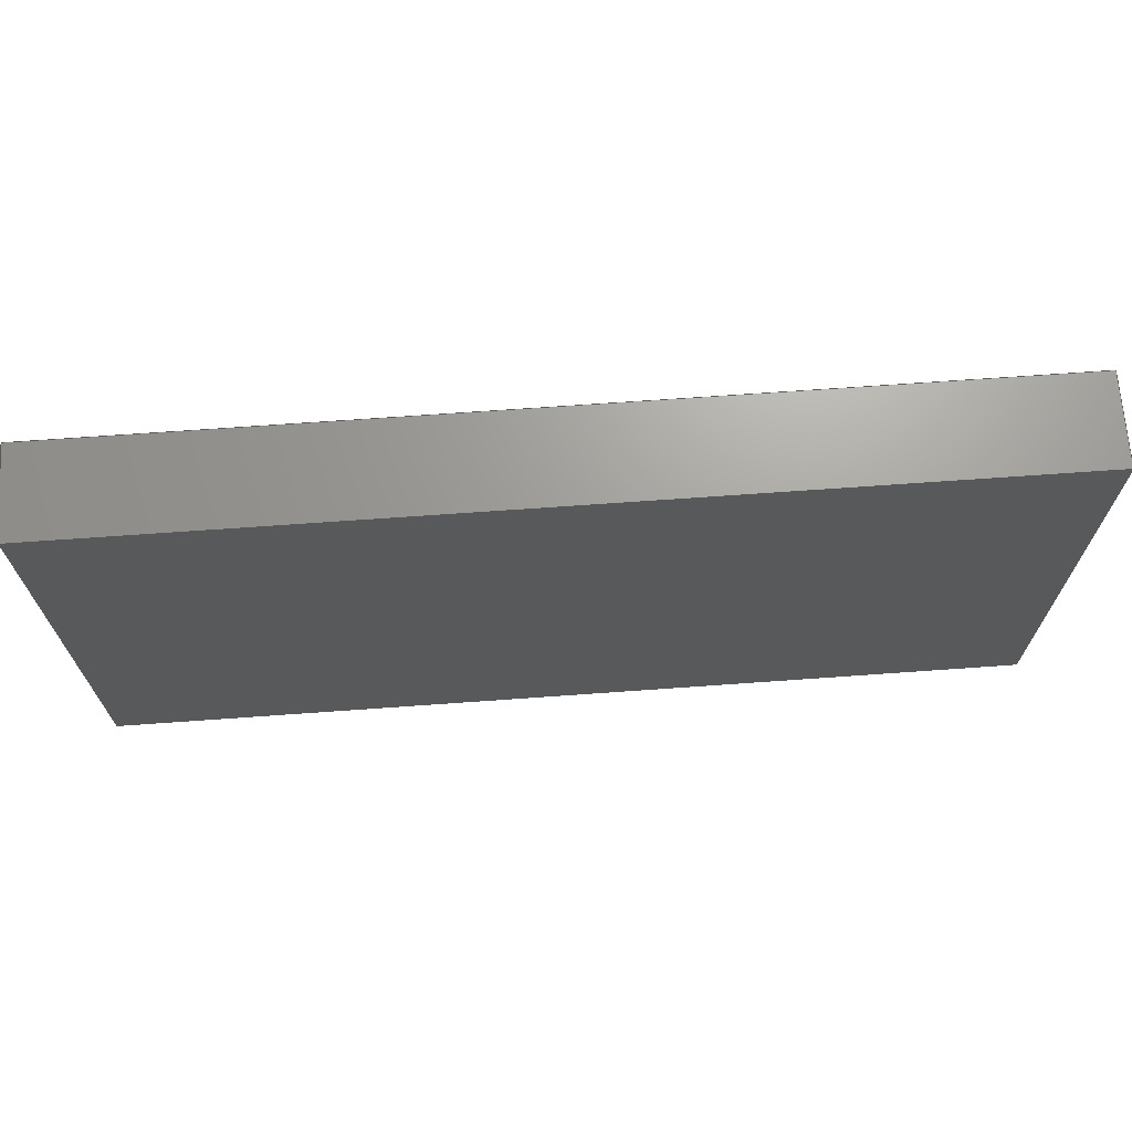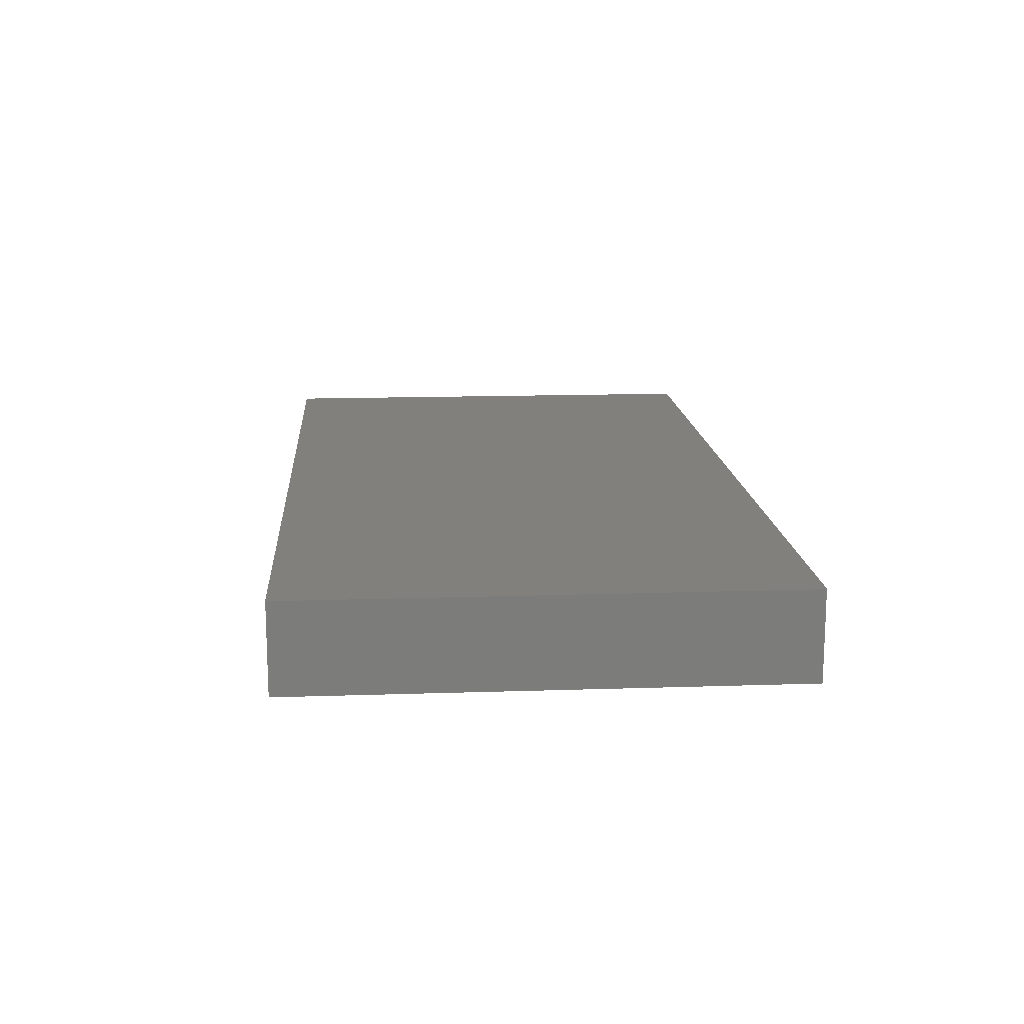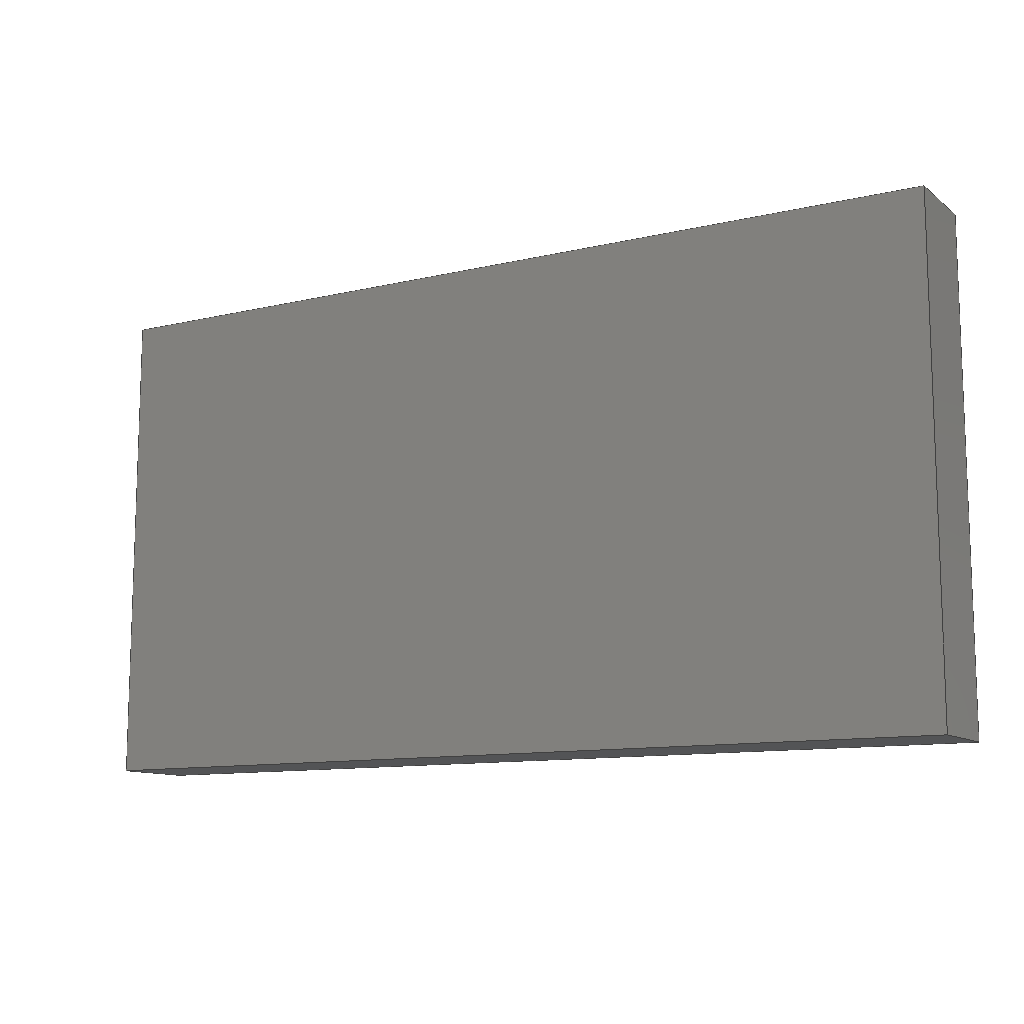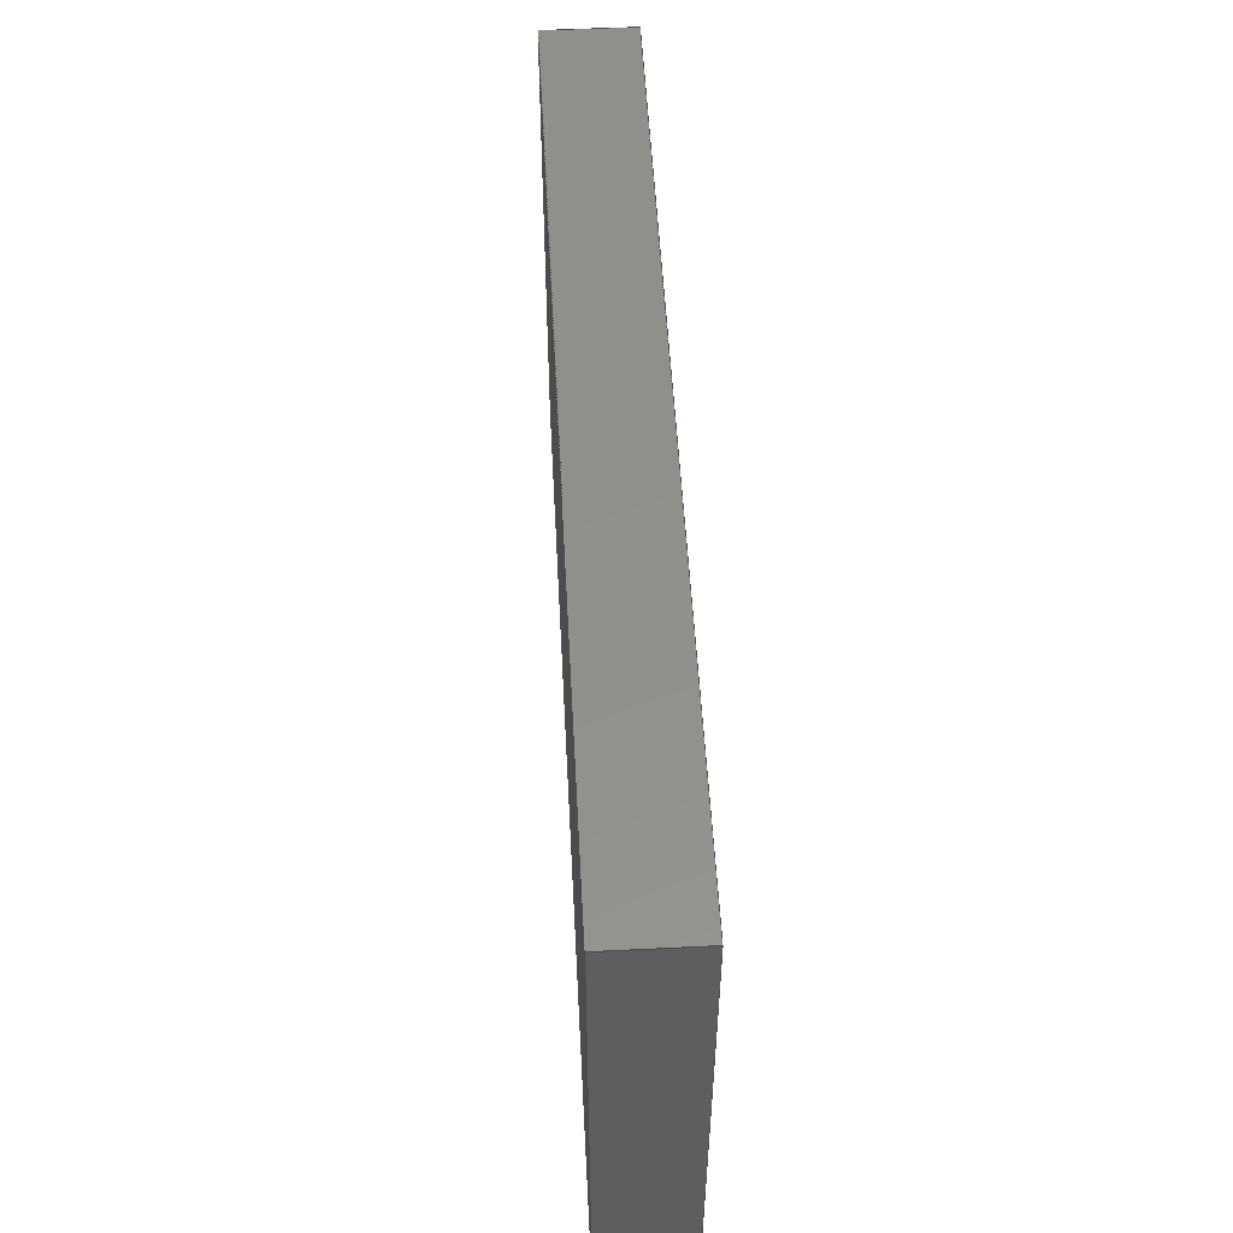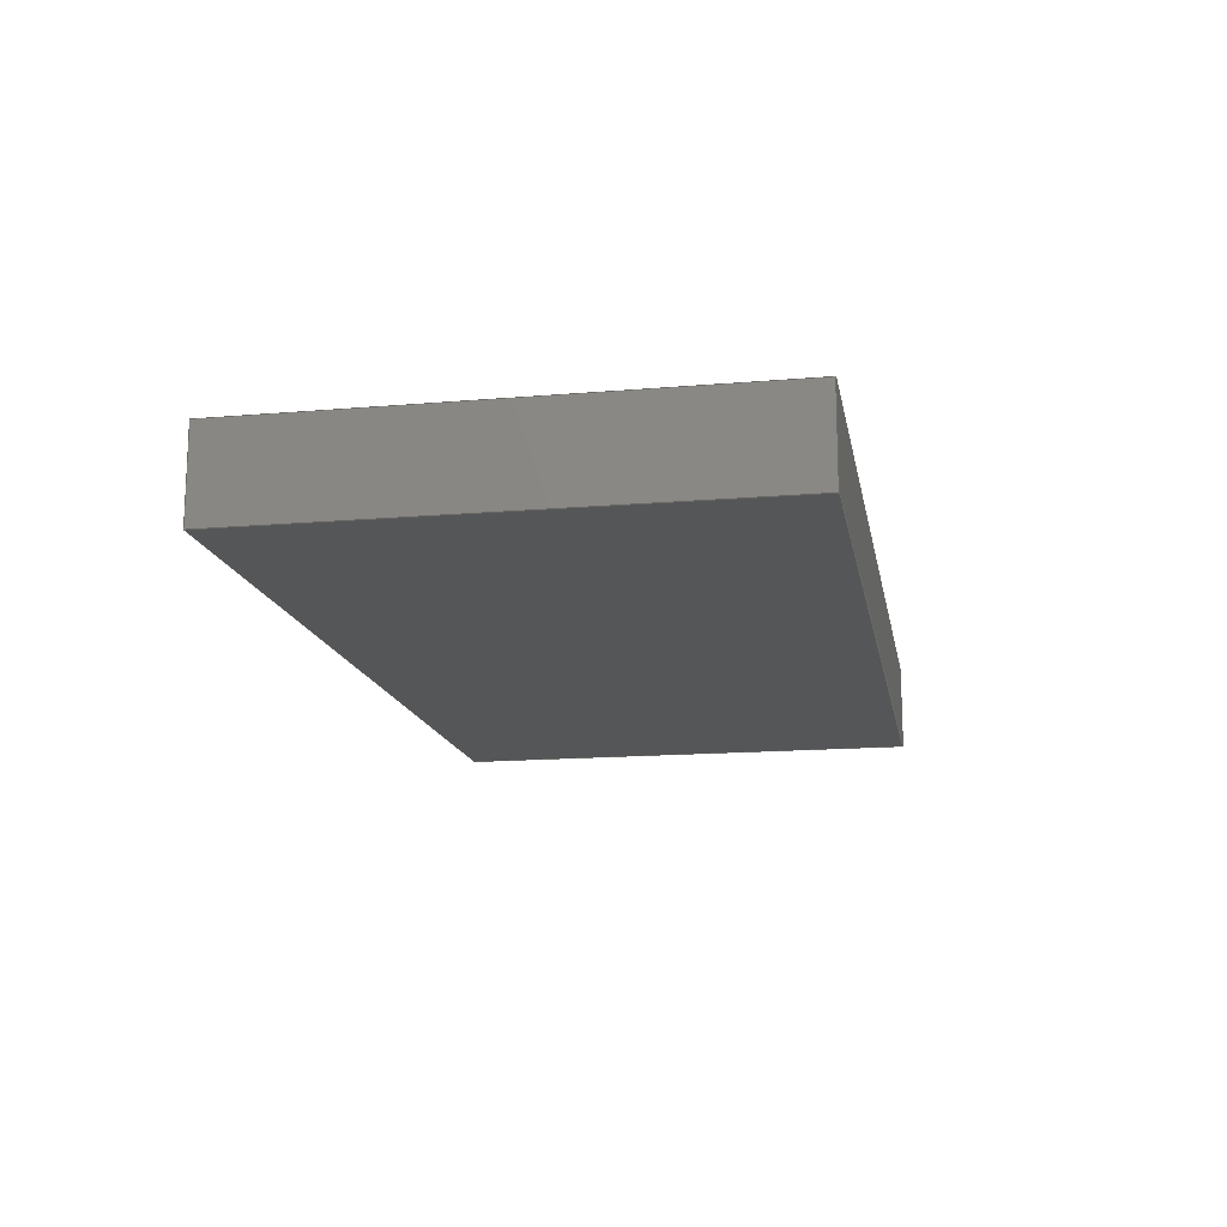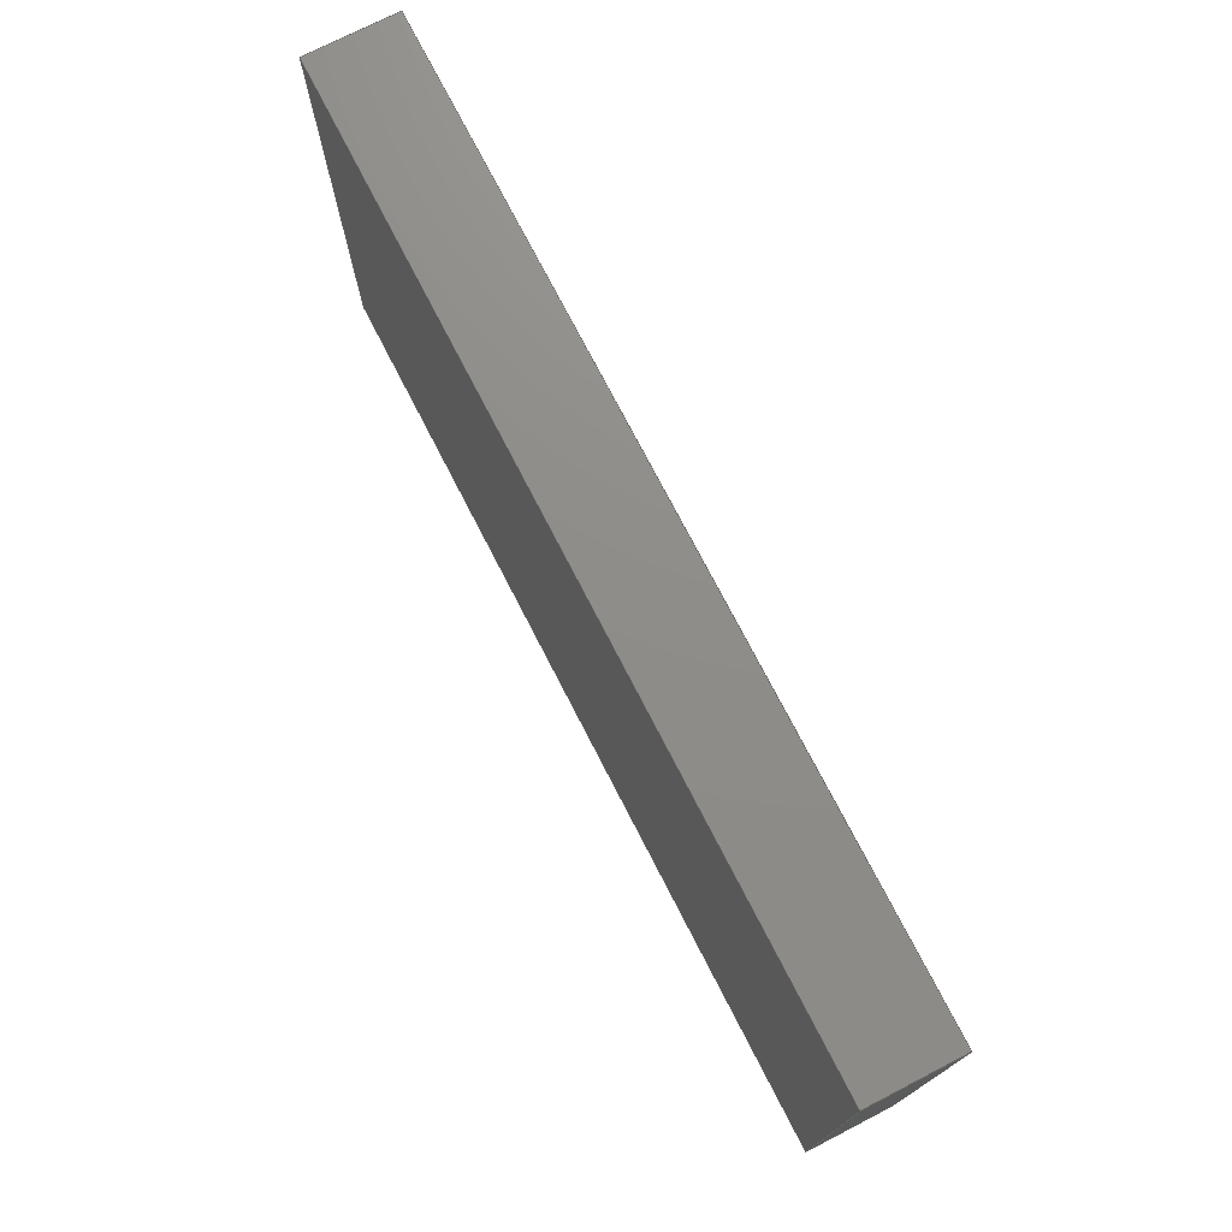
<metadata>
{"format":"step","ext":"step","renderer":"f3d","projection":"perspective","resolution":1024,"background":"white","views":[{"elev":68.9,"azim":-4.1,"up":"+Y"},{"elev":14.7,"azim":-94.1,"up":"+Z"},{"elev":-11.2,"azim":-149.8,"up":"+Y"},{"elev":52.8,"azim":87.0,"up":"+Y"},{"elev":-15.2,"azim":-79.7,"up":"+Z"},{"elev":74.2,"azim":-117.2,"up":"+Y"}]}
</metadata>
<code>
ISO-10303-21;
DATA;
#1 = APPLICATION_PROTOCOL_DEFINITION('international standard',
  'automotive_design',2000,#2);
#2 = APPLICATION_CONTEXT(
  'core data for automotive mechanical design processes');
#3 = SHAPE_DEFINITION_REPRESENTATION(#4,#10);
#4 = PRODUCT_DEFINITION_SHAPE('','',#5);
#5 = PRODUCT_DEFINITION('design','',#6,#9);
#6 = PRODUCT_DEFINITION_FORMATION('','',#7);
#7 = PRODUCT('display','display','',(#8));
#8 = PRODUCT_CONTEXT('',#2,'mechanical');
#9 = PRODUCT_DEFINITION_CONTEXT('part definition',#2,'design');
#10 = ADVANCED_BREP_SHAPE_REPRESENTATION('',(#11,#15),#165);
#11 = AXIS2_PLACEMENT_3D('',#12,#13,#14);
#12 = CARTESIAN_POINT('',(0,0,0));
#13 = DIRECTION('',(0,0,1));
#14 = DIRECTION('',(1,0,-0));
#15 = MANIFOLD_SOLID_BREP('',#16);
#16 = CLOSED_SHELL('',(#17,#57,#97,#119,#141,#153));
#17 = ADVANCED_FACE('',(#18),#52,.F.);
#18 = FACE_BOUND('',#19,.F.);
#19 = EDGE_LOOP('',(#20,#30,#38,#46));
#20 = ORIENTED_EDGE('',*,*,#21,.F.);
#21 = EDGE_CURVE('',#22,#24,#26,.T.);
#22 = VERTEX_POINT('',#23);
#23 = CARTESIAN_POINT('',(11,15,12.6));
#24 = VERTEX_POINT('',#25);
#25 = CARTESIAN_POINT('',(11,15,19.6));
#26 = LINE('',#27,#28);
#27 = CARTESIAN_POINT('',(11,15,12.6));
#28 = VECTOR('',#29,1);
#29 = DIRECTION('',(0,0,1));
#30 = ORIENTED_EDGE('',*,*,#31,.T.);
#31 = EDGE_CURVE('',#22,#32,#34,.T.);
#32 = VERTEX_POINT('',#33);
#33 = CARTESIAN_POINT('',(11,54,12.6));
#34 = LINE('',#35,#36);
#35 = CARTESIAN_POINT('',(11,15,12.6));
#36 = VECTOR('',#37,1);
#37 = DIRECTION('',(0,1,0));
#38 = ORIENTED_EDGE('',*,*,#39,.T.);
#39 = EDGE_CURVE('',#32,#40,#42,.T.);
#40 = VERTEX_POINT('',#41);
#41 = CARTESIAN_POINT('',(11,54,19.6));
#42 = LINE('',#43,#44);
#43 = CARTESIAN_POINT('',(11,54,12.6));
#44 = VECTOR('',#45,1);
#45 = DIRECTION('',(0,0,1));
#46 = ORIENTED_EDGE('',*,*,#47,.F.);
#47 = EDGE_CURVE('',#24,#40,#48,.T.);
#48 = LINE('',#49,#50);
#49 = CARTESIAN_POINT('',(11,15,19.6));
#50 = VECTOR('',#51,1);
#51 = DIRECTION('',(0,1,0));
#52 = PLANE('',#53);
#53 = AXIS2_PLACEMENT_3D('',#54,#55,#56);
#54 = CARTESIAN_POINT('',(11,15,12.6));
#55 = DIRECTION('',(1,0,0));
#56 = DIRECTION('',(0,0,1));
#57 = ADVANCED_FACE('',(#58),#92,.T.);
#58 = FACE_BOUND('',#59,.T.);
#59 = EDGE_LOOP('',(#60,#70,#78,#86));
#60 = ORIENTED_EDGE('',*,*,#61,.F.);
#61 = EDGE_CURVE('',#62,#64,#66,.T.);
#62 = VERTEX_POINT('',#63);
#63 = CARTESIAN_POINT('',(83,15,12.6));
#64 = VERTEX_POINT('',#65);
#65 = CARTESIAN_POINT('',(83,15,19.6));
#66 = LINE('',#67,#68);
#67 = CARTESIAN_POINT('',(83,15,12.6));
#68 = VECTOR('',#69,1);
#69 = DIRECTION('',(0,0,1));
#70 = ORIENTED_EDGE('',*,*,#71,.T.);
#71 = EDGE_CURVE('',#62,#72,#74,.T.);
#72 = VERTEX_POINT('',#73);
#73 = CARTESIAN_POINT('',(83,54,12.6));
#74 = LINE('',#75,#76);
#75 = CARTESIAN_POINT('',(83,15,12.6));
#76 = VECTOR('',#77,1);
#77 = DIRECTION('',(0,1,0));
#78 = ORIENTED_EDGE('',*,*,#79,.T.);
#79 = EDGE_CURVE('',#72,#80,#82,.T.);
#80 = VERTEX_POINT('',#81);
#81 = CARTESIAN_POINT('',(83,54,19.6));
#82 = LINE('',#83,#84);
#83 = CARTESIAN_POINT('',(83,54,12.6));
#84 = VECTOR('',#85,1);
#85 = DIRECTION('',(0,0,1));
#86 = ORIENTED_EDGE('',*,*,#87,.F.);
#87 = EDGE_CURVE('',#64,#80,#88,.T.);
#88 = LINE('',#89,#90);
#89 = CARTESIAN_POINT('',(83,15,19.6));
#90 = VECTOR('',#91,1);
#91 = DIRECTION('',(0,1,0));
#92 = PLANE('',#93);
#93 = AXIS2_PLACEMENT_3D('',#94,#95,#96);
#94 = CARTESIAN_POINT('',(83,15,12.6));
#95 = DIRECTION('',(1,0,0));
#96 = DIRECTION('',(0,0,1));
#97 = ADVANCED_FACE('',(#98),#114,.F.);
#98 = FACE_BOUND('',#99,.F.);
#99 = EDGE_LOOP('',(#100,#106,#107,#113));
#100 = ORIENTED_EDGE('',*,*,#101,.F.);
#101 = EDGE_CURVE('',#22,#62,#102,.T.);
#102 = LINE('',#103,#104);
#103 = CARTESIAN_POINT('',(11,15,12.6));
#104 = VECTOR('',#105,1);
#105 = DIRECTION('',(1,0,0));
#106 = ORIENTED_EDGE('',*,*,#21,.T.);
#107 = ORIENTED_EDGE('',*,*,#108,.T.);
#108 = EDGE_CURVE('',#24,#64,#109,.T.);
#109 = LINE('',#110,#111);
#110 = CARTESIAN_POINT('',(11,15,19.6));
#111 = VECTOR('',#112,1);
#112 = DIRECTION('',(1,0,0));
#113 = ORIENTED_EDGE('',*,*,#61,.F.);
#114 = PLANE('',#115);
#115 = AXIS2_PLACEMENT_3D('',#116,#117,#118);
#116 = CARTESIAN_POINT('',(11,15,12.6));
#117 = DIRECTION('',(0,1,0));
#118 = DIRECTION('',(0,0,1));
#119 = ADVANCED_FACE('',(#120),#136,.T.);
#120 = FACE_BOUND('',#121,.T.);
#121 = EDGE_LOOP('',(#122,#128,#129,#135));
#122 = ORIENTED_EDGE('',*,*,#123,.F.);
#123 = EDGE_CURVE('',#32,#72,#124,.T.);
#124 = LINE('',#125,#126);
#125 = CARTESIAN_POINT('',(11,54,12.6));
#126 = VECTOR('',#127,1);
#127 = DIRECTION('',(1,0,0));
#128 = ORIENTED_EDGE('',*,*,#39,.T.);
#129 = ORIENTED_EDGE('',*,*,#130,.T.);
#130 = EDGE_CURVE('',#40,#80,#131,.T.);
#131 = LINE('',#132,#133);
#132 = CARTESIAN_POINT('',(11,54,19.6));
#133 = VECTOR('',#134,1);
#134 = DIRECTION('',(1,0,0));
#135 = ORIENTED_EDGE('',*,*,#79,.F.);
#136 = PLANE('',#137);
#137 = AXIS2_PLACEMENT_3D('',#138,#139,#140);
#138 = CARTESIAN_POINT('',(11,54,12.6));
#139 = DIRECTION('',(0,1,0));
#140 = DIRECTION('',(0,0,1));
#141 = ADVANCED_FACE('',(#142),#148,.F.);
#142 = FACE_BOUND('',#143,.F.);
#143 = EDGE_LOOP('',(#144,#145,#146,#147));
#144 = ORIENTED_EDGE('',*,*,#31,.F.);
#145 = ORIENTED_EDGE('',*,*,#101,.T.);
#146 = ORIENTED_EDGE('',*,*,#71,.T.);
#147 = ORIENTED_EDGE('',*,*,#123,.F.);
#148 = PLANE('',#149);
#149 = AXIS2_PLACEMENT_3D('',#150,#151,#152);
#150 = CARTESIAN_POINT('',(11,15,12.6));
#151 = DIRECTION('',(0,0,1));
#152 = DIRECTION('',(1,0,0));
#153 = ADVANCED_FACE('',(#154),#160,.T.);
#154 = FACE_BOUND('',#155,.T.);
#155 = EDGE_LOOP('',(#156,#157,#158,#159));
#156 = ORIENTED_EDGE('',*,*,#47,.F.);
#157 = ORIENTED_EDGE('',*,*,#108,.T.);
#158 = ORIENTED_EDGE('',*,*,#87,.T.);
#159 = ORIENTED_EDGE('',*,*,#130,.F.);
#160 = PLANE('',#161);
#161 = AXIS2_PLACEMENT_3D('',#162,#163,#164);
#162 = CARTESIAN_POINT('',(11,15,19.6));
#163 = DIRECTION('',(0,0,1));
#164 = DIRECTION('',(1,0,0));
#165 = ( GEOMETRIC_REPRESENTATION_CONTEXT(3) 
GLOBAL_UNCERTAINTY_ASSIGNED_CONTEXT((#169)) GLOBAL_UNIT_ASSIGNED_CONTEXT
((#166,#167,#168)) REPRESENTATION_CONTEXT('Context #1',
  '3D Context with UNIT and UNCERTAINTY') );
#166 = ( LENGTH_UNIT() NAMED_UNIT(*) SI_UNIT(.MILLI.,.METRE.) );
#167 = ( NAMED_UNIT(*) PLANE_ANGLE_UNIT() SI_UNIT($,.RADIAN.) );
#168 = ( NAMED_UNIT(*) SI_UNIT($,.STERADIAN.) SOLID_ANGLE_UNIT() );
#169 = UNCERTAINTY_MEASURE_WITH_UNIT(LENGTH_MEASURE(1e-07),#166,
  'distance_accuracy_value','confusion accuracy');
#170 = PRODUCT_RELATED_PRODUCT_CATEGORY('part',$,(#7));
#171 = MECHANICAL_DESIGN_GEOMETRIC_PRESENTATION_REPRESENTATION('',(#172)
  ,#165);
#172 = STYLED_ITEM('color',(#173),#15);
#173 = PRESENTATION_STYLE_ASSIGNMENT((#174,#180));
#174 = SURFACE_STYLE_USAGE(.BOTH.,#175);
#175 = SURFACE_SIDE_STYLE('',(#176));
#176 = SURFACE_STYLE_FILL_AREA(#177);
#177 = FILL_AREA_STYLE('',(#178));
#178 = FILL_AREA_STYLE_COLOUR('',#179);
#179 = COLOUR_RGB('',0.137,0.402,0.727);
#180 = CURVE_STYLE('',#181,POSITIVE_LENGTH_MEASURE(0.1),#179);
#181 = DRAUGHTING_PRE_DEFINED_CURVE_FONT('continuous');
ENDSEC;
END-ISO-10303-21;

</code>
